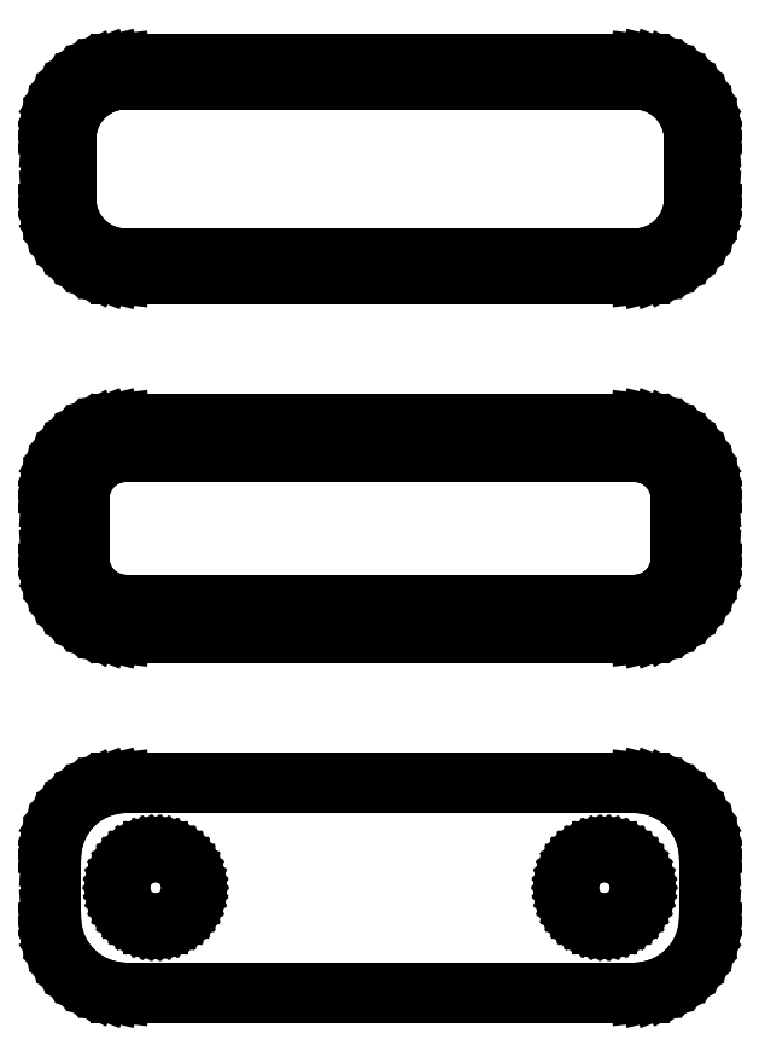
<metadata>
{"format":"dxf","ext":"dxf","renderer":"ezdxf+matplotlib","layout":"modelspace","background":"white","min_lineweight":24,"dpi":150}
</metadata>
<code>
0
SECTION
2
ENTITIES
0
LINE
8
0
10
17.94
20
113.1
11
18.55
21
113.2
0
LINE
8
0
10
18.55
20
113.2
11
19.13
21
113.5
0
LINE
8
0
10
19.13
20
113.5
11
19.68
21
113.8
0
LINE
8
0
10
19.68
20
113.8
11
20.19
21
114.1
0
LINE
8
0
10
20.19
20
114.1
11
20.64
21
114.6
0
LINE
8
0
10
20.64
20
114.6
11
21.05
21
115.1
0
LINE
8
0
10
21.05
20
115.1
11
21.38
21
115.6
0
LINE
8
0
10
21.38
20
115.6
11
21.65
21
116.2
0
LINE
8
0
10
21.65
20
116.2
11
21.84
21
116.8
0
LINE
8
0
10
21.84
20
116.8
11
21.96
21
117.4
0
LINE
8
0
10
21.96
20
117.4
11
22
21
118
0
LINE
8
0
10
22
20
118
11
22
21
122
0
LINE
8
0
10
22
20
122
11
21.96
21
122.6
0
LINE
8
0
10
21.96
20
122.6
11
21.84
21
123.2
0
LINE
8
0
10
21.84
20
123.2
11
21.65
21
123.8
0
LINE
8
0
10
21.65
20
123.8
11
21.38
21
124.4
0
LINE
8
0
10
21.38
20
124.4
11
21.05
21
124.9
0
LINE
8
0
10
21.05
20
124.9
11
20.64
21
125.4
0
LINE
8
0
10
20.64
20
125.4
11
20.19
21
125.9
0
LINE
8
0
10
20.19
20
125.9
11
19.68
21
126.2
0
LINE
8
0
10
19.68
20
126.2
11
19.13
21
126.5
0
LINE
8
0
10
19.13
20
126.5
11
18.55
21
126.8
0
LINE
8
0
10
18.55
20
126.8
11
17.94
21
126.9
0
LINE
8
0
10
17.94
20
126.9
11
17.31
21
127
0
LINE
8
0
10
17.31
20
127
11
-17.31
21
127
0
LINE
8
0
10
-17.31
20
127
11
-17.94
21
126.9
0
LINE
8
0
10
-17.94
20
126.9
11
-18.55
21
126.8
0
LINE
8
0
10
-18.55
20
126.8
11
-19.13
21
126.5
0
LINE
8
0
10
-19.13
20
126.5
11
-19.68
21
126.2
0
LINE
8
0
10
-19.68
20
126.2
11
-20.19
21
125.9
0
LINE
8
0
10
-20.19
20
125.9
11
-20.64
21
125.4
0
LINE
8
0
10
-20.64
20
125.4
11
-21.05
21
124.9
0
LINE
8
0
10
-21.05
20
124.9
11
-21.38
21
124.4
0
LINE
8
0
10
-21.38
20
124.4
11
-21.65
21
123.8
0
LINE
8
0
10
-21.65
20
123.8
11
-21.84
21
123.2
0
LINE
8
0
10
-21.84
20
123.2
11
-21.96
21
122.6
0
LINE
8
0
10
-21.96
20
122.6
11
-22
21
122
0
LINE
8
0
10
-22
20
122
11
-22
21
118
0
LINE
8
0
10
-22
20
118
11
-21.96
21
117.4
0
LINE
8
0
10
-21.96
20
117.4
11
-21.84
21
116.8
0
LINE
8
0
10
-21.84
20
116.8
11
-21.65
21
116.2
0
LINE
8
0
10
-21.65
20
116.2
11
-21.38
21
115.6
0
LINE
8
0
10
-21.38
20
115.6
11
-21.05
21
115.1
0
LINE
8
0
10
-21.05
20
115.1
11
-20.64
21
114.6
0
LINE
8
0
10
-20.64
20
114.6
11
-20.19
21
114.1
0
LINE
8
0
10
-20.19
20
114.1
11
-19.68
21
113.8
0
LINE
8
0
10
-19.68
20
113.8
11
-19.13
21
113.5
0
LINE
8
0
10
-19.13
20
113.5
11
-18.55
21
113.2
0
LINE
8
0
10
-18.55
20
113.2
11
-17.94
21
113.1
0
LINE
8
0
10
-17.94
20
113.1
11
-17.31
21
113
0
LINE
8
0
10
-17.31
20
113
11
17.31
21
113
0
LINE
8
0
10
17.31
20
113
11
17.94
21
113.1
0
LINE
8
0
10
-17.25
20
114
11
-17.75
21
114.1
0
LINE
8
0
10
-17.75
20
114.1
11
-18.24
21
114.2
0
LINE
8
0
10
-18.24
20
114.2
11
-18.7
21
114.4
0
LINE
8
0
10
-18.7
20
114.4
11
-19.14
21
114.6
0
LINE
8
0
10
-19.14
20
114.6
11
-19.55
21
114.9
0
LINE
8
0
10
-19.55
20
114.9
11
-19.92
21
115.3
0
LINE
8
0
10
-19.92
20
115.3
11
-20.24
21
115.6
0
LINE
8
0
10
-20.24
20
115.6
11
-20.51
21
116.1
0
LINE
8
0
10
-20.51
20
116.1
11
-20.72
21
116.5
0
LINE
8
0
10
-20.72
20
116.5
11
-20.87
21
117
0
LINE
8
0
10
-20.87
20
117
11
-20.97
21
117.5
0
LINE
8
0
10
-20.97
20
117.5
11
-21
21
118
0
LINE
8
0
10
-21
20
118
11
-21
21
122
0
LINE
8
0
10
-21
20
122
11
-20.97
21
122.5
0
LINE
8
0
10
-20.97
20
122.5
11
-20.87
21
123
0
LINE
8
0
10
-20.87
20
123
11
-20.72
21
123.5
0
LINE
8
0
10
-20.72
20
123.5
11
-20.51
21
123.9
0
LINE
8
0
10
-20.51
20
123.9
11
-20.24
21
124.4
0
LINE
8
0
10
-20.24
20
124.4
11
-19.92
21
124.7
0
LINE
8
0
10
-19.92
20
124.7
11
-19.55
21
125.1
0
LINE
8
0
10
-19.55
20
125.1
11
-19.14
21
125.4
0
LINE
8
0
10
-19.14
20
125.4
11
-18.7
21
125.6
0
LINE
8
0
10
-18.7
20
125.6
11
-18.24
21
125.8
0
LINE
8
0
10
-18.24
20
125.8
11
-17.75
21
125.9
0
LINE
8
0
10
-17.75
20
125.9
11
-17.25
21
126
0
LINE
8
0
10
-17.25
20
126
11
17.25
21
126
0
LINE
8
0
10
17.25
20
126
11
17.75
21
125.9
0
LINE
8
0
10
17.75
20
125.9
11
18.24
21
125.8
0
LINE
8
0
10
18.24
20
125.8
11
18.7
21
125.6
0
LINE
8
0
10
18.7
20
125.6
11
19.14
21
125.4
0
LINE
8
0
10
19.14
20
125.4
11
19.55
21
125.1
0
LINE
8
0
10
19.55
20
125.1
11
19.92
21
124.7
0
LINE
8
0
10
19.92
20
124.7
11
20.24
21
124.4
0
LINE
8
0
10
20.24
20
124.4
11
20.51
21
123.9
0
LINE
8
0
10
20.51
20
123.9
11
20.72
21
123.5
0
LINE
8
0
10
20.72
20
123.5
11
20.87
21
123
0
LINE
8
0
10
20.87
20
123
11
20.97
21
122.5
0
LINE
8
0
10
20.97
20
122.5
11
21
21
122
0
LINE
8
0
10
21
20
122
11
21
21
118
0
LINE
8
0
10
21
20
118
11
20.97
21
117.5
0
LINE
8
0
10
20.97
20
117.5
11
20.87
21
117
0
LINE
8
0
10
20.87
20
117
11
20.72
21
116.5
0
LINE
8
0
10
20.72
20
116.5
11
20.51
21
116.1
0
LINE
8
0
10
20.51
20
116.1
11
20.24
21
115.6
0
LINE
8
0
10
20.24
20
115.6
11
19.92
21
115.3
0
LINE
8
0
10
19.92
20
115.3
11
19.55
21
114.9
0
LINE
8
0
10
19.55
20
114.9
11
19.14
21
114.6
0
LINE
8
0
10
19.14
20
114.6
11
18.7
21
114.4
0
LINE
8
0
10
18.7
20
114.4
11
18.24
21
114.2
0
LINE
8
0
10
18.24
20
114.2
11
17.75
21
114.1
0
LINE
8
0
10
17.75
20
114.1
11
17.25
21
114
0
LINE
8
0
10
17.25
20
114
11
-17.25
21
114
0
LINE
8
0
10
17.94
20
65.09
11
18.55
21
65.24
0
LINE
8
0
10
18.55
20
65.24
11
19.13
21
65.48
0
LINE
8
0
10
19.13
20
65.48
11
19.68
21
65.78
0
LINE
8
0
10
19.68
20
65.78
11
20.19
21
66.15
0
LINE
8
0
10
20.19
20
66.15
11
20.64
21
66.58
0
LINE
8
0
10
20.64
20
66.58
11
21.05
21
67.06
0
LINE
8
0
10
21.05
20
67.06
11
21.38
21
67.59
0
LINE
8
0
10
21.38
20
67.59
11
21.65
21
68.16
0
LINE
8
0
10
21.65
20
68.16
11
21.84
21
68.76
0
LINE
8
0
10
21.84
20
68.76
11
21.96
21
69.37
0
LINE
8
0
10
21.96
20
69.37
11
22
21
70
0
LINE
8
0
10
22
20
70
11
22
21
74
0
LINE
8
0
10
22
20
74
11
21.96
21
74.63
0
LINE
8
0
10
21.96
20
74.63
11
21.84
21
75.24
0
LINE
8
0
10
21.84
20
75.24
11
21.65
21
75.84
0
LINE
8
0
10
21.65
20
75.84
11
21.38
21
76.41
0
LINE
8
0
10
21.38
20
76.41
11
21.05
21
76.94
0
LINE
8
0
10
21.05
20
76.94
11
20.64
21
77.42
0
LINE
8
0
10
20.64
20
77.42
11
20.19
21
77.85
0
LINE
8
0
10
20.19
20
77.85
11
19.68
21
78.22
0
LINE
8
0
10
19.68
20
78.22
11
19.13
21
78.52
0
LINE
8
0
10
19.13
20
78.52
11
18.55
21
78.76
0
LINE
8
0
10
18.55
20
78.76
11
17.94
21
78.91
0
LINE
8
0
10
17.94
20
78.91
11
17.31
21
78.99
0
LINE
8
0
10
17.31
20
78.99
11
-17.31
21
78.99
0
LINE
8
0
10
-17.31
20
78.99
11
-17.94
21
78.91
0
LINE
8
0
10
-17.94
20
78.91
11
-18.55
21
78.76
0
LINE
8
0
10
-18.55
20
78.76
11
-19.13
21
78.52
0
LINE
8
0
10
-19.13
20
78.52
11
-19.68
21
78.22
0
LINE
8
0
10
-19.68
20
78.22
11
-20.19
21
77.85
0
LINE
8
0
10
-20.19
20
77.85
11
-20.64
21
77.42
0
LINE
8
0
10
-20.64
20
77.42
11
-21.05
21
76.94
0
LINE
8
0
10
-21.05
20
76.94
11
-21.38
21
76.41
0
LINE
8
0
10
-21.38
20
76.41
11
-21.65
21
75.84
0
LINE
8
0
10
-21.65
20
75.84
11
-21.84
21
75.24
0
LINE
8
0
10
-21.84
20
75.24
11
-21.96
21
74.63
0
LINE
8
0
10
-21.96
20
74.63
11
-22
21
74
0
LINE
8
0
10
-22
20
74
11
-22
21
70
0
LINE
8
0
10
-22
20
70
11
-21.96
21
69.37
0
LINE
8
0
10
-21.96
20
69.37
11
-21.84
21
68.76
0
LINE
8
0
10
-21.84
20
68.76
11
-21.65
21
68.16
0
LINE
8
0
10
-21.65
20
68.16
11
-21.38
21
67.59
0
LINE
8
0
10
-21.38
20
67.59
11
-21.05
21
67.06
0
LINE
8
0
10
-21.05
20
67.06
11
-20.64
21
66.58
0
LINE
8
0
10
-20.64
20
66.58
11
-20.19
21
66.15
0
LINE
8
0
10
-20.19
20
66.15
11
-19.68
21
65.78
0
LINE
8
0
10
-19.68
20
65.78
11
-19.13
21
65.48
0
LINE
8
0
10
-19.13
20
65.48
11
-18.55
21
65.24
0
LINE
8
0
10
-18.55
20
65.24
11
-17.94
21
65.09
0
LINE
8
0
10
-17.94
20
65.09
11
-17.31
21
65.01
0
LINE
8
0
10
-17.31
20
65.01
11
17.31
21
65.01
0
LINE
8
0
10
17.31
20
65.01
11
17.94
21
65.09
0
LINE
8
0
10
14.85
20
69.6
11
14.55
21
69.64
0
LINE
8
0
10
14.55
20
69.64
11
14.26
21
69.72
0
LINE
8
0
10
14.26
20
69.72
11
13.98
21
69.83
0
LINE
8
0
10
13.98
20
69.83
11
13.71
21
69.97
0
LINE
8
0
10
13.71
20
69.97
11
13.47
21
70.15
0
LINE
8
0
10
13.47
20
70.15
11
13.25
21
70.36
0
LINE
8
0
10
13.25
20
70.36
11
13.06
21
70.59
0
LINE
8
0
10
13.06
20
70.59
11
12.9
21
70.84
0
LINE
8
0
10
12.9
20
70.84
11
12.77
21
71.12
0
LINE
8
0
10
12.77
20
71.12
11
12.68
21
71.4
0
LINE
8
0
10
12.68
20
71.4
11
12.62
21
71.7
0
LINE
8
0
10
12.62
20
71.7
11
12.6
21
72
0
LINE
8
0
10
12.6
20
72
11
12.62
21
72.3
0
LINE
8
0
10
12.62
20
72.3
11
12.68
21
72.6
0
LINE
8
0
10
12.68
20
72.6
11
12.77
21
72.88
0
LINE
8
0
10
12.77
20
72.88
11
12.9
21
73.16
0
LINE
8
0
10
12.9
20
73.16
11
13.06
21
73.41
0
LINE
8
0
10
13.06
20
73.41
11
13.25
21
73.64
0
LINE
8
0
10
13.25
20
73.64
11
13.47
21
73.85
0
LINE
8
0
10
13.47
20
73.85
11
13.71
21
74.03
0
LINE
8
0
10
13.71
20
74.03
11
13.98
21
74.17
0
LINE
8
0
10
13.98
20
74.17
11
14.26
21
74.28
0
LINE
8
0
10
14.26
20
74.28
11
14.55
21
74.36
0
LINE
8
0
10
14.55
20
74.36
11
14.85
21
74.4
0
LINE
8
0
10
14.85
20
74.4
11
15.15
21
74.4
0
LINE
8
0
10
15.15
20
74.4
11
15.45
21
74.36
0
LINE
8
0
10
15.45
20
74.36
11
15.74
21
74.28
0
LINE
8
0
10
15.74
20
74.28
11
16.02
21
74.17
0
LINE
8
0
10
16.02
20
74.17
11
16.29
21
74.03
0
LINE
8
0
10
16.29
20
74.03
11
16.53
21
73.85
0
LINE
8
0
10
16.53
20
73.85
11
16.75
21
73.64
0
LINE
8
0
10
16.75
20
73.64
11
16.94
21
73.41
0
LINE
8
0
10
16.94
20
73.41
11
17.1
21
73.16
0
LINE
8
0
10
17.1
20
73.16
11
17.23
21
72.88
0
LINE
8
0
10
17.23
20
72.88
11
17.32
21
72.6
0
LINE
8
0
10
17.32
20
72.6
11
17.38
21
72.3
0
LINE
8
0
10
17.38
20
72.3
11
17.4
21
72
0
LINE
8
0
10
17.4
20
72
11
17.38
21
71.7
0
LINE
8
0
10
17.38
20
71.7
11
17.32
21
71.4
0
LINE
8
0
10
17.32
20
71.4
11
17.23
21
71.12
0
LINE
8
0
10
17.23
20
71.12
11
17.1
21
70.84
0
LINE
8
0
10
17.1
20
70.84
11
16.94
21
70.59
0
LINE
8
0
10
16.94
20
70.59
11
16.75
21
70.36
0
LINE
8
0
10
16.75
20
70.36
11
16.53
21
70.15
0
LINE
8
0
10
16.53
20
70.15
11
16.29
21
69.97
0
LINE
8
0
10
16.29
20
69.97
11
16.02
21
69.83
0
LINE
8
0
10
16.02
20
69.83
11
15.74
21
69.72
0
LINE
8
0
10
15.74
20
69.72
11
15.45
21
69.64
0
LINE
8
0
10
15.45
20
69.64
11
15.15
21
69.6
0
LINE
8
0
10
15.15
20
69.6
11
14.85
21
69.6
0
LINE
8
0
10
-15.15
20
69.6
11
-15.45
21
69.64
0
LINE
8
0
10
-15.45
20
69.64
11
-15.74
21
69.72
0
LINE
8
0
10
-15.74
20
69.72
11
-16.02
21
69.83
0
LINE
8
0
10
-16.02
20
69.83
11
-16.29
21
69.97
0
LINE
8
0
10
-16.29
20
69.97
11
-16.53
21
70.15
0
LINE
8
0
10
-16.53
20
70.15
11
-16.75
21
70.36
0
LINE
8
0
10
-16.75
20
70.36
11
-16.94
21
70.59
0
LINE
8
0
10
-16.94
20
70.59
11
-17.1
21
70.84
0
LINE
8
0
10
-17.1
20
70.84
11
-17.23
21
71.12
0
LINE
8
0
10
-17.23
20
71.12
11
-17.32
21
71.4
0
LINE
8
0
10
-17.32
20
71.4
11
-17.38
21
71.7
0
LINE
8
0
10
-17.38
20
71.7
11
-17.4
21
72
0
LINE
8
0
10
-17.4
20
72
11
-17.38
21
72.3
0
LINE
8
0
10
-17.38
20
72.3
11
-17.32
21
72.6
0
LINE
8
0
10
-17.32
20
72.6
11
-17.23
21
72.88
0
LINE
8
0
10
-17.23
20
72.88
11
-17.1
21
73.16
0
LINE
8
0
10
-17.1
20
73.16
11
-16.94
21
73.41
0
LINE
8
0
10
-16.94
20
73.41
11
-16.75
21
73.64
0
LINE
8
0
10
-16.75
20
73.64
11
-16.53
21
73.85
0
LINE
8
0
10
-16.53
20
73.85
11
-16.29
21
74.03
0
LINE
8
0
10
-16.29
20
74.03
11
-16.02
21
74.17
0
LINE
8
0
10
-16.02
20
74.17
11
-15.74
21
74.28
0
LINE
8
0
10
-15.74
20
74.28
11
-15.45
21
74.36
0
LINE
8
0
10
-15.45
20
74.36
11
-15.15
21
74.4
0
LINE
8
0
10
-15.15
20
74.4
11
-14.85
21
74.4
0
LINE
8
0
10
-14.85
20
74.4
11
-14.55
21
74.36
0
LINE
8
0
10
-14.55
20
74.36
11
-14.26
21
74.28
0
LINE
8
0
10
-14.26
20
74.28
11
-13.98
21
74.17
0
LINE
8
0
10
-13.98
20
74.17
11
-13.71
21
74.03
0
LINE
8
0
10
-13.71
20
74.03
11
-13.47
21
73.85
0
LINE
8
0
10
-13.47
20
73.85
11
-13.25
21
73.64
0
LINE
8
0
10
-13.25
20
73.64
11
-13.06
21
73.41
0
LINE
8
0
10
-13.06
20
73.41
11
-12.9
21
73.16
0
LINE
8
0
10
-12.9
20
73.16
11
-12.77
21
72.88
0
LINE
8
0
10
-12.77
20
72.88
11
-12.68
21
72.6
0
LINE
8
0
10
-12.68
20
72.6
11
-12.62
21
72.3
0
LINE
8
0
10
-12.62
20
72.3
11
-12.6
21
72
0
LINE
8
0
10
-12.6
20
72
11
-12.62
21
71.7
0
LINE
8
0
10
-12.62
20
71.7
11
-12.68
21
71.4
0
LINE
8
0
10
-12.68
20
71.4
11
-12.77
21
71.12
0
LINE
8
0
10
-12.77
20
71.12
11
-12.9
21
70.84
0
LINE
8
0
10
-12.9
20
70.84
11
-13.06
21
70.59
0
LINE
8
0
10
-13.06
20
70.59
11
-13.25
21
70.36
0
LINE
8
0
10
-13.25
20
70.36
11
-13.47
21
70.15
0
LINE
8
0
10
-13.47
20
70.15
11
-13.71
21
69.97
0
LINE
8
0
10
-13.71
20
69.97
11
-13.98
21
69.83
0
LINE
8
0
10
-13.98
20
69.83
11
-14.26
21
69.72
0
LINE
8
0
10
-14.26
20
69.72
11
-14.55
21
69.64
0
LINE
8
0
10
-14.55
20
69.64
11
-14.85
21
69.6
0
LINE
8
0
10
-14.85
20
69.6
11
-15.15
21
69.6
0
LINE
8
0
10
-21.05
20
91.06
11
-20.64
21
90.58
0
LINE
8
0
10
-20.64
20
90.58
11
-20.19
21
90.15
0
LINE
8
0
10
-20.19
20
90.15
11
-19.68
21
89.78
0
LINE
8
0
10
-19.68
20
89.78
11
-19.13
21
89.48
0
LINE
8
0
10
-19.13
20
89.48
11
-18.55
21
89.24
0
LINE
8
0
10
-18.55
20
89.24
11
-17.94
21
89.09
0
LINE
8
0
10
-17.94
20
89.09
11
-17.31
21
89.01
0
LINE
8
0
10
-17.31
20
89.01
11
17.31
21
89.01
0
LINE
8
0
10
17.31
20
89.01
11
17.94
21
89.09
0
LINE
8
0
10
17.94
20
89.09
11
18.55
21
89.24
0
LINE
8
0
10
18.55
20
89.24
11
19.13
21
89.48
0
LINE
8
0
10
19.13
20
89.48
11
19.68
21
89.78
0
LINE
8
0
10
19.68
20
89.78
11
20.19
21
90.15
0
LINE
8
0
10
20.19
20
90.15
11
20.64
21
90.58
0
LINE
8
0
10
20.64
20
90.58
11
21.05
21
91.06
0
LINE
8
0
10
21.05
20
91.06
11
21.38
21
91.59
0
LINE
8
0
10
21.38
20
91.59
11
21.65
21
92.16
0
LINE
8
0
10
21.65
20
92.16
11
21.84
21
92.76
0
LINE
8
0
10
21.84
20
92.76
11
21.96
21
93.37
0
LINE
8
0
10
21.96
20
93.37
11
22
21
94
0
LINE
8
0
10
22
20
94
11
22
21
98
0
LINE
8
0
10
22
20
98
11
21.96
21
98.63
0
LINE
8
0
10
21.96
20
98.63
11
21.84
21
99.24
0
LINE
8
0
10
21.84
20
99.24
11
21.65
21
99.84
0
LINE
8
0
10
21.65
20
99.84
11
21.38
21
100.4
0
LINE
8
0
10
21.38
20
100.4
11
21.05
21
100.9
0
LINE
8
0
10
21.05
20
100.9
11
20.64
21
101.4
0
LINE
8
0
10
20.64
20
101.4
11
20.19
21
101.9
0
LINE
8
0
10
20.19
20
101.9
11
19.68
21
102.2
0
LINE
8
0
10
19.68
20
102.2
11
19.13
21
102.5
0
LINE
8
0
10
19.13
20
102.5
11
18.55
21
102.8
0
LINE
8
0
10
18.55
20
102.8
11
17.94
21
102.9
0
LINE
8
0
10
17.94
20
102.9
11
17.31
21
103
0
LINE
8
0
10
17.31
20
103
11
-17.31
21
103
0
LINE
8
0
10
-17.31
20
103
11
-17.94
21
102.9
0
LINE
8
0
10
-17.94
20
102.9
11
-18.55
21
102.8
0
LINE
8
0
10
-18.55
20
102.8
11
-19.13
21
102.5
0
LINE
8
0
10
-19.13
20
102.5
11
-19.68
21
102.2
0
LINE
8
0
10
-19.68
20
102.2
11
-20.19
21
101.9
0
LINE
8
0
10
-20.19
20
101.9
11
-20.64
21
101.4
0
LINE
8
0
10
-20.64
20
101.4
11
-21.05
21
100.9
0
LINE
8
0
10
-21.05
20
100.9
11
-21.38
21
100.4
0
LINE
8
0
10
-21.38
20
100.4
11
-21.65
21
99.84
0
LINE
8
0
10
-21.65
20
99.84
11
-21.84
21
99.24
0
LINE
8
0
10
-21.84
20
99.24
11
-21.96
21
98.63
0
LINE
8
0
10
-21.96
20
98.63
11
-22
21
98
0
LINE
8
0
10
-22
20
98
11
-22
21
94
0
LINE
8
0
10
-22
20
94
11
-21.96
21
93.37
0
LINE
8
0
10
-21.96
20
93.37
11
-21.84
21
92.76
0
LINE
8
0
10
-21.84
20
92.76
11
-21.65
21
92.16
0
LINE
8
0
10
-21.65
20
92.16
11
-21.38
21
91.59
0
LINE
8
0
10
-21.38
20
91.59
11
-21.05
21
91.06
0
LINE
8
0
10
-20.09
20
93.61
11
-20.11
21
94
0
LINE
8
0
10
-20.11
20
94
11
-20.11
21
98
0
LINE
8
0
10
-20.11
20
98
11
-20.09
21
98.39
0
LINE
8
0
10
-20.09
20
98.39
11
-20.02
21
98.77
0
LINE
8
0
10
-20.02
20
98.77
11
-19.89
21
99.15
0
LINE
8
0
10
-19.89
20
99.15
11
-19.73
21
99.5
0
LINE
8
0
10
-19.73
20
99.5
11
-19.52
21
99.83
0
LINE
8
0
10
-19.52
20
99.83
11
-19.27
21
100.1
0
LINE
8
0
10
-19.27
20
100.1
11
-18.98
21
100.4
0
LINE
8
0
10
-18.98
20
100.4
11
-18.67
21
100.6
0
LINE
8
0
10
-18.67
20
100.6
11
-18.33
21
100.8
0
LINE
8
0
10
-18.33
20
100.8
11
-17.96
21
101
0
LINE
8
0
10
-17.96
20
101
11
-17.58
21
101.1
0
LINE
8
0
10
-17.58
20
101.1
11
-17.2
21
101.1
0
LINE
8
0
10
-17.2
20
101.1
11
17.2
21
101.1
0
LINE
8
0
10
17.2
20
101.1
11
17.58
21
101.1
0
LINE
8
0
10
17.58
20
101.1
11
17.96
21
101
0
LINE
8
0
10
17.96
20
101
11
18.33
21
100.8
0
LINE
8
0
10
18.33
20
100.8
11
18.67
21
100.6
0
LINE
8
0
10
18.67
20
100.6
11
18.98
21
100.4
0
LINE
8
0
10
18.98
20
100.4
11
19.27
21
100.1
0
LINE
8
0
10
19.27
20
100.1
11
19.52
21
99.83
0
LINE
8
0
10
19.52
20
99.83
11
19.73
21
99.5
0
LINE
8
0
10
19.73
20
99.5
11
19.89
21
99.15
0
LINE
8
0
10
19.89
20
99.15
11
20.02
21
98.77
0
LINE
8
0
10
20.02
20
98.77
11
20.09
21
98.39
0
LINE
8
0
10
20.09
20
98.39
11
20.11
21
98
0
LINE
8
0
10
20.11
20
98
11
20.11
21
94
0
LINE
8
0
10
20.11
20
94
11
20.09
21
93.61
0
LINE
8
0
10
20.09
20
93.61
11
20.02
21
93.23
0
LINE
8
0
10
20.02
20
93.23
11
19.89
21
92.85
0
LINE
8
0
10
19.89
20
92.85
11
19.73
21
92.5
0
LINE
8
0
10
19.73
20
92.5
11
19.52
21
92.17
0
LINE
8
0
10
19.52
20
92.17
11
19.27
21
91.87
0
LINE
8
0
10
19.27
20
91.87
11
18.98
21
91.6
0
LINE
8
0
10
18.98
20
91.6
11
18.67
21
91.37
0
LINE
8
0
10
18.67
20
91.37
11
18.33
21
91.18
0
LINE
8
0
10
18.33
20
91.18
11
17.96
21
91.04
0
LINE
8
0
10
17.96
20
91.04
11
17.58
21
90.94
0
LINE
8
0
10
17.58
20
90.94
11
17.2
21
90.89
0
LINE
8
0
10
17.2
20
90.89
11
-17.2
21
90.89
0
LINE
8
0
10
-17.2
20
90.89
11
-17.58
21
90.94
0
LINE
8
0
10
-17.58
20
90.94
11
-17.96
21
91.04
0
LINE
8
0
10
-17.96
20
91.04
11
-18.33
21
91.18
0
LINE
8
0
10
-18.33
20
91.18
11
-18.67
21
91.37
0
LINE
8
0
10
-18.67
20
91.37
11
-18.98
21
91.6
0
LINE
8
0
10
-18.98
20
91.6
11
-19.27
21
91.87
0
LINE
8
0
10
-19.27
20
91.87
11
-19.52
21
92.17
0
LINE
8
0
10
-19.52
20
92.17
11
-19.73
21
92.5
0
LINE
8
0
10
-19.73
20
92.5
11
-19.89
21
92.85
0
LINE
8
0
10
-19.89
20
92.85
11
-20.02
21
93.23
0
LINE
8
0
10
-20.02
20
93.23
11
-20.09
21
93.61
0
ENDSEC
0
EOF

</code>
